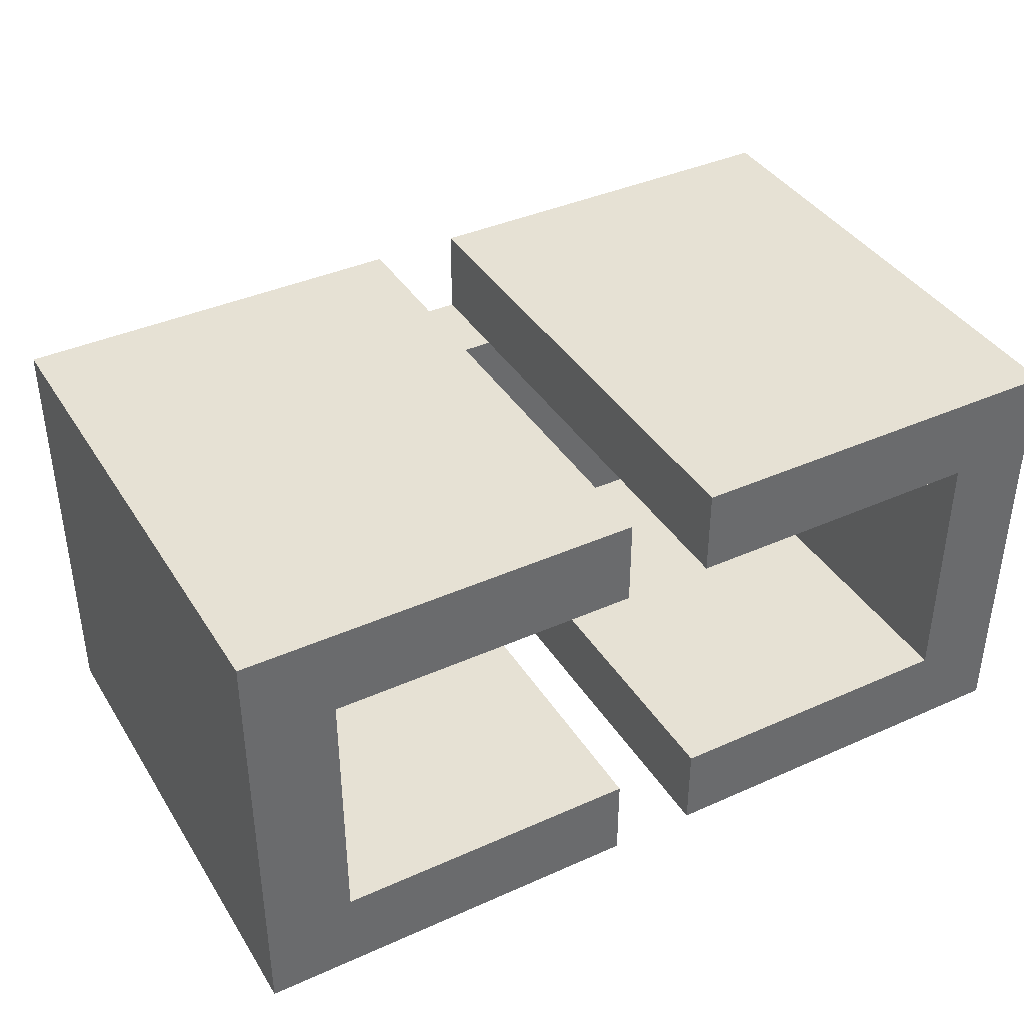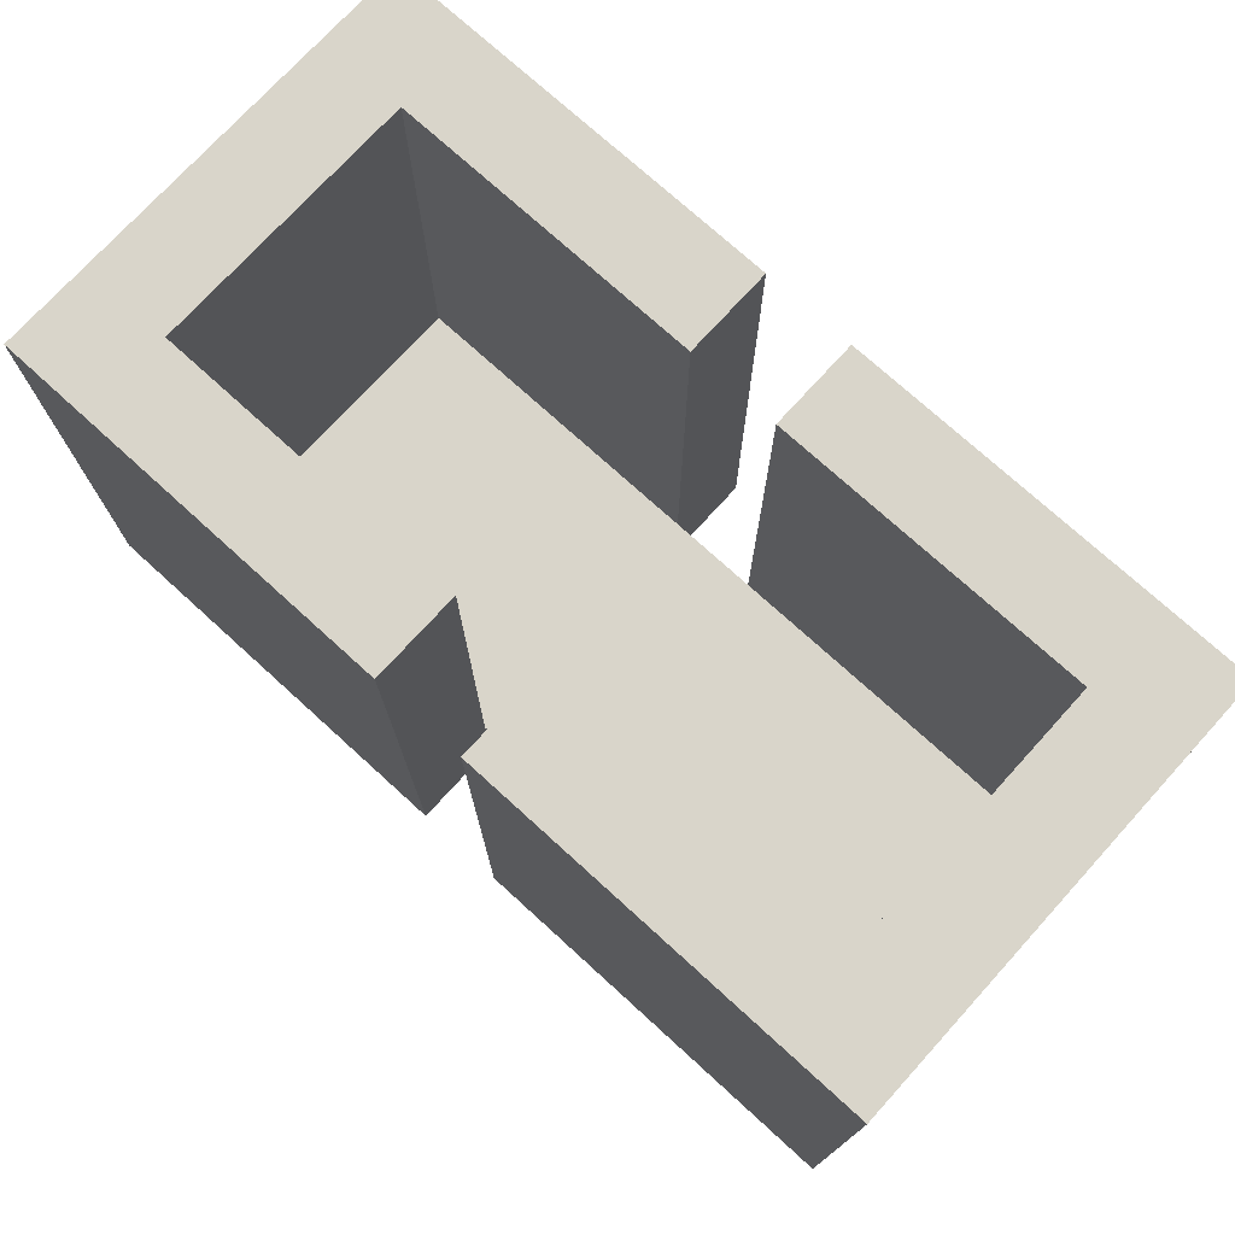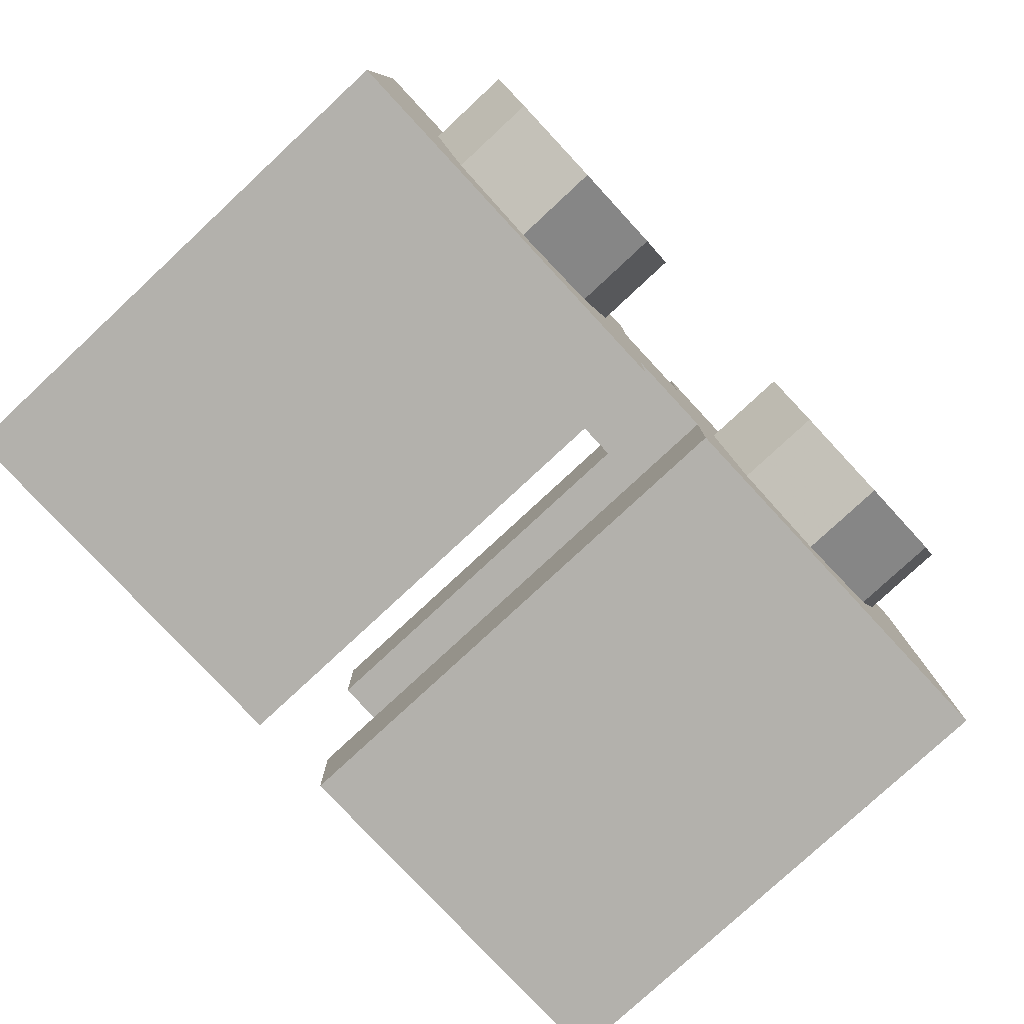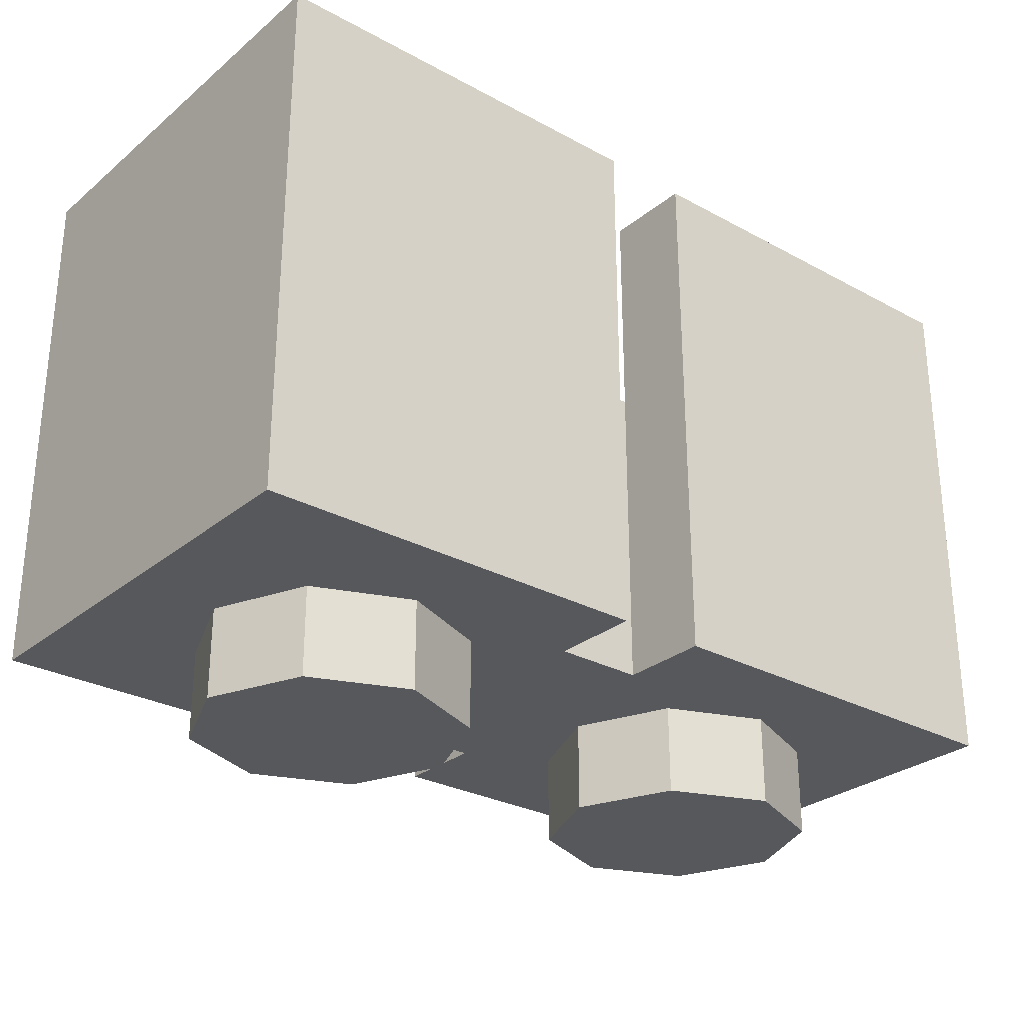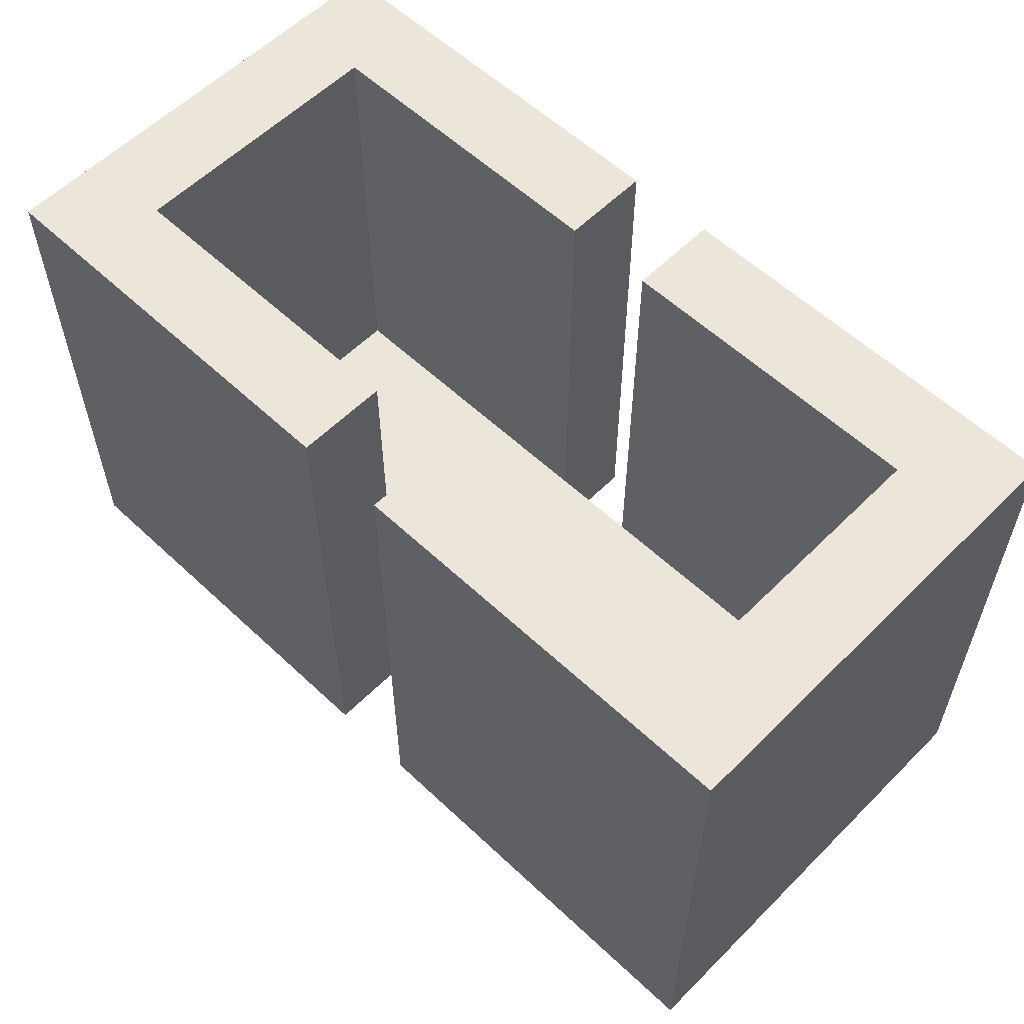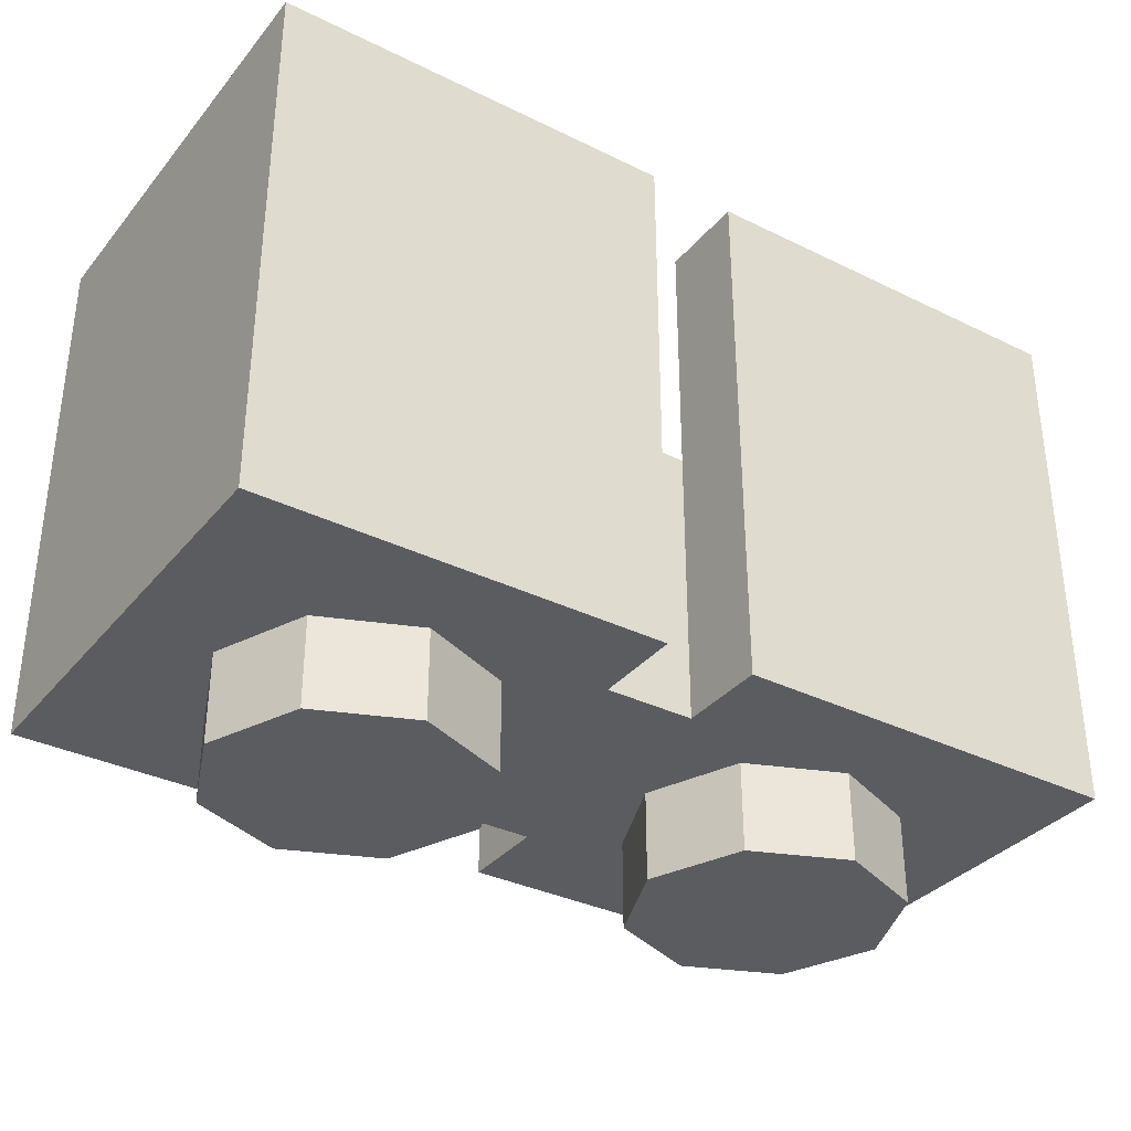
<metadata>
{"format":"obj","ext":"obj","renderer":"f3d","projection":"perspective","resolution":1024,"background":"white","views":[{"elev":39.3,"azim":150.9,"up":"+Z"},{"elev":74.5,"azim":42.3,"up":"+Y"},{"elev":-79.0,"azim":-47.1,"up":"+Z"},{"elev":-28.2,"azim":140.6,"up":"+Y"},{"elev":57.6,"azim":44.2,"up":"+Y"},{"elev":-34.3,"azim":-33.5,"up":"+Y"}]}
</metadata>
<code>
v -1 1.2 -0.5
v -0.8 1.2 -0.3
v -0.8 1.2 0.3
v -1 1.2 0.5
v 1 1.2 0.5
v 0.8 1.2 0.3
v 0.8 1.2 -0.3
v 1 1.2 -0.5
v 0.7121 0 0.2121
v 0.8 0 0
v 0.8 -0.2 0
v 0.7121 -0.2 0.2121
v 0.5 0 0.3
v 0.7121 0 0.2121
v 0.7121 -0.2 0.2121
v 0.5 -0.2 0.3
v 0.2879 0 0.2121
v 0.5 0 0.3
v 0.5 -0.2 0.3
v 0.2879 -0.2 0.2121
v 0.2 0 0
v 0.2879 0 0.2121
v 0.2879 -0.2 0.2121
v 0.2 -0.2 0
v 0.2879 0 -0.2121
v 0.2 0 0
v 0.2 -0.2 0
v 0.2879 -0.2 -0.2121
v 0.5 0 -0.3
v 0.2879 0 -0.2121
v 0.2879 -0.2 -0.2121
v 0.5 -0.2 -0.3
v 0.7121 0 -0.2121
v 0.5 0 -0.3
v 0.5 -0.2 -0.3
v 0.7121 -0.2 -0.2121
v 0.8 0 0
v 0.7121 0 -0.2121
v 0.7121 -0.2 -0.2121
v 0.8 -0.2 0
v 0.5 -0.2 0
v 0.8 -0.2 0
v 0.7121 -0.2 0.2121
v 0.5 -0.2 0
v 0.7121 -0.2 0.2121
v 0.5 -0.2 0.3
v 0.5 -0.2 0
v 0.5 -0.2 0.3
v 0.2879 -0.2 0.2121
v 0.5 -0.2 0
v 0.2879 -0.2 0.2121
v 0.2 -0.2 0
v 0.5 -0.2 0
v 0.2 -0.2 0
v 0.2879 -0.2 -0.2121
v 0.5 -0.2 0
v 0.2879 -0.2 -0.2121
v 0.5 -0.2 -0.3
v 0.5 -0.2 0
v 0.5 -0.2 -0.3
v 0.7121 -0.2 -0.2121
v 0.5 -0.2 0
v 0.7121 -0.2 -0.2121
v 0.8 -0.2 0
v -0.2879 0 0.2121
v -0.2 0 0
v -0.2 -0.2 0
v -0.2879 -0.2 0.2121
v -0.5 0 0.3
v -0.2879 0 0.2121
v -0.2879 -0.2 0.2121
v -0.5 -0.2 0.3
v -0.7121 0 0.2121
v -0.5 0 0.3
v -0.5 -0.2 0.3
v -0.7121 -0.2 0.2121
v -0.8 0 0
v -0.7121 0 0.2121
v -0.7121 -0.2 0.2121
v -0.8 -0.2 0
v -0.7121 0 -0.2121
v -0.8 0 0
v -0.8 -0.2 0
v -0.7121 -0.2 -0.2121
v -0.5 0 -0.3
v -0.7121 0 -0.2121
v -0.7121 -0.2 -0.2121
v -0.5 -0.2 -0.3
v -0.2879 0 -0.2121
v -0.5 0 -0.3
v -0.5 -0.2 -0.3
v -0.2879 -0.2 -0.2121
v -0.2 0 0
v -0.2879 0 -0.2121
v -0.2879 -0.2 -0.2121
v -0.2 -0.2 0
v -0.5 -0.2 0
v -0.2 -0.2 0
v -0.2879 -0.2 0.2121
v -0.5 -0.2 0
v -0.2879 -0.2 0.2121
v -0.5 -0.2 0.3
v -0.5 -0.2 0
v -0.5 -0.2 0.3
v -0.7121 -0.2 0.2121
v -0.5 -0.2 0
v -0.7121 -0.2 0.2121
v -0.8 -0.2 0
v -0.5 -0.2 0
v -0.8 -0.2 0
v -0.7121 -0.2 -0.2121
v -0.5 -0.2 0
v -0.7121 -0.2 -0.2121
v -0.5 -0.2 -0.3
v -0.5 -0.2 0
v -0.5 -0.2 -0.3
v -0.2879 -0.2 -0.2121
v -0.5 -0.2 0
v -0.2879 -0.2 -0.2121
v -0.2 -0.2 0
v 0.8 0.2 -0.3
v -0.8 0.2 -0.3
v -0.8 0.2 0.3
v 0.8 0.2 0.3
v -0.8 0.2 -0.3
v -0.8 1.2 -0.3
v -0.8 1.2 0.3
v -0.8 0.2 0.3
v 0.8 0.2 0.3
v 0.8 1.2 0.3
v 0.8 1.2 -0.3
v 0.8 0.2 -0.3
v -1 1.2 -0.5
v -1 1.2 0.5
v -1 0 0.5
v -1 0 -0.5
v 1 1.2 0.5
v 1 1.2 -0.5
v 1 0 -0.5
v 1 0 0.5
v 1 0 0.3
v 1 0 -0.3
v -1 0 -0.3
v -1 0 0.3
v -1 1.2 -0.5
v -0.8 1.2 -0.3
v -0.1 1.2 -0.3
v -0.1 1.2 -0.5
v 0.1 1.2 -0.5
v 0.1 1.2 -0.3
v 0.8 1.2 -0.3
v 1 1.2 -0.5
v -0.1 0 -0.3
v -1 0 -0.3
v -1 0 -0.5
v -0.1 0 -0.5
v 1 0 -0.5
v 1 0 -0.3
v 0.1 0 -0.3
v 0.1 0 -0.5
v -0.8 0.2 -0.3
v -0.1 0.2 -0.3
v -0.1 1.2 -0.3
v -0.8 1.2 -0.3
v 0.1 0.2 -0.3
v 0.8 0.2 -0.3
v 0.8 1.2 -0.3
v 0.1 1.2 -0.3
v -0.1 0.2 -0.3
v 0.1 0.2 -0.3
v 0.1 0 -0.3
v -0.1 0 -0.3
v -0.1 1.2 -0.3
v -0.1 0 -0.3
v -0.1 0 -0.5
v -0.1 1.2 -0.5
v 0.1 1.2 -0.5
v 0.1 0 -0.5
v 0.1 0 -0.3
v 0.1 1.2 -0.3
v 1 0 -0.5
v 0.1 0 -0.5
v 0.1 1.2 -0.5
v 1 1.2 -0.5
v -0.1 0 -0.5
v -1 0 -0.5
v -1 1.2 -0.5
v -0.1 1.2 -0.5
v 1 1.2 0.5
v 0.8 1.2 0.3
v 0.1 1.2 0.3
v 0.1 1.2 0.5
v -0.1 1.2 0.5
v -0.1 1.2 0.3
v -0.8 1.2 0.3
v -1 1.2 0.5
v 0.1 0 0.3
v 1 0 0.3
v 1 0 0.5
v 0.1 0 0.5
v -1 0 0.5
v -1 0 0.3
v -0.1 0 0.3
v -0.1 0 0.5
v 0.8 0.2 0.3
v 0.1 0.2 0.3
v 0.1 1.2 0.3
v 0.8 1.2 0.3
v -0.1 0.2 0.3
v -0.8 0.2 0.3
v -0.8 1.2 0.3
v -0.1 1.2 0.3
v 0.1 0.2 0.3
v -0.1 0.2 0.3
v -0.1 0 0.3
v 0.1 0 0.3
v 0.1 1.2 0.3
v 0.1 0 0.3
v 0.1 0 0.5
v 0.1 1.2 0.5
v -0.1 1.2 0.5
v -0.1 0 0.5
v -0.1 0 0.3
v -0.1 1.2 0.3
v -1 0 0.5
v -0.1 0 0.5
v -0.1 1.2 0.5
v -1 1.2 0.5
v 0.1 0 0.5
v 1 0 0.5
v 1 1.2 0.5
v 0.1 1.2 0.5
g mesh7692994
f 1 3 2
f 3 1 4
f 5 7 6
f 7 5 8
g mesh7692998
f 9 11 10
f 11 9 12
f 13 15 14
f 15 13 16
f 17 19 18
f 19 17 20
f 21 23 22
f 23 21 24
f 25 27 26
f 27 25 28
f 29 31 30
f 31 29 32
f 33 35 34
f 35 33 36
f 37 39 38
f 39 37 40
g mesh7693000
f 41 42 43
f 44 45 46
f 47 48 49
f 50 51 52
f 53 54 55
f 56 57 58
f 59 60 61
f 62 63 64
g mesh7693006
f 65 67 66
f 67 65 68
f 69 71 70
f 71 69 72
f 73 75 74
f 75 73 76
f 77 79 78
f 79 77 80
f 81 83 82
f 83 81 84
f 85 87 86
f 87 85 88
f 89 91 90
f 91 89 92
f 93 95 94
f 95 93 96
g mesh7693008
f 97 98 99
f 100 101 102
f 103 104 105
f 106 107 108
f 109 110 111
f 112 113 114
f 115 116 117
f 118 119 120
g mesh7693011
f 121 122 123
f 123 124 121
f 125 126 127
f 127 128 125
f 129 130 131
f 131 132 129
g mesh7693013
f 133 135 134
f 135 133 136
g mesh7693015
f 137 139 138
f 139 137 140
f 141 143 142
f 143 141 144
g mesh7693017
f 145 146 147
f 147 148 145
f 149 150 151
f 151 152 149
g mesh7693018
f 153 154 155
f 155 156 153
g mesh7693020
f 157 158 159
f 159 160 157
g mesh7693022
f 161 162 163
f 163 164 161
g mesh7693024
f 165 166 167
f 167 168 165
g mesh7693026
f 169 170 171
f 171 172 169
g mesh7693028
f 173 174 175
f 175 176 173
g mesh7693030
f 177 178 179
f 179 180 177
g mesh7693032
f 181 182 183
f 183 184 181
g mesh7693034
f 185 186 187
f 187 188 185
g mesh7693037
f 189 190 191
f 191 192 189
f 193 194 195
f 195 196 193
g mesh7693038
f 197 198 199
f 199 200 197
g mesh7693040
f 201 202 203
f 203 204 201
g mesh7693042
f 205 206 207
f 207 208 205
g mesh7693044
f 209 210 211
f 211 212 209
g mesh7693046
f 213 214 215
f 215 216 213
g mesh7693048
f 217 218 219
f 219 220 217
g mesh7693050
f 221 222 223
f 223 224 221
g mesh7693052
f 225 226 227
f 227 228 225
g mesh7693054
f 229 230 231
f 231 232 229

</code>
